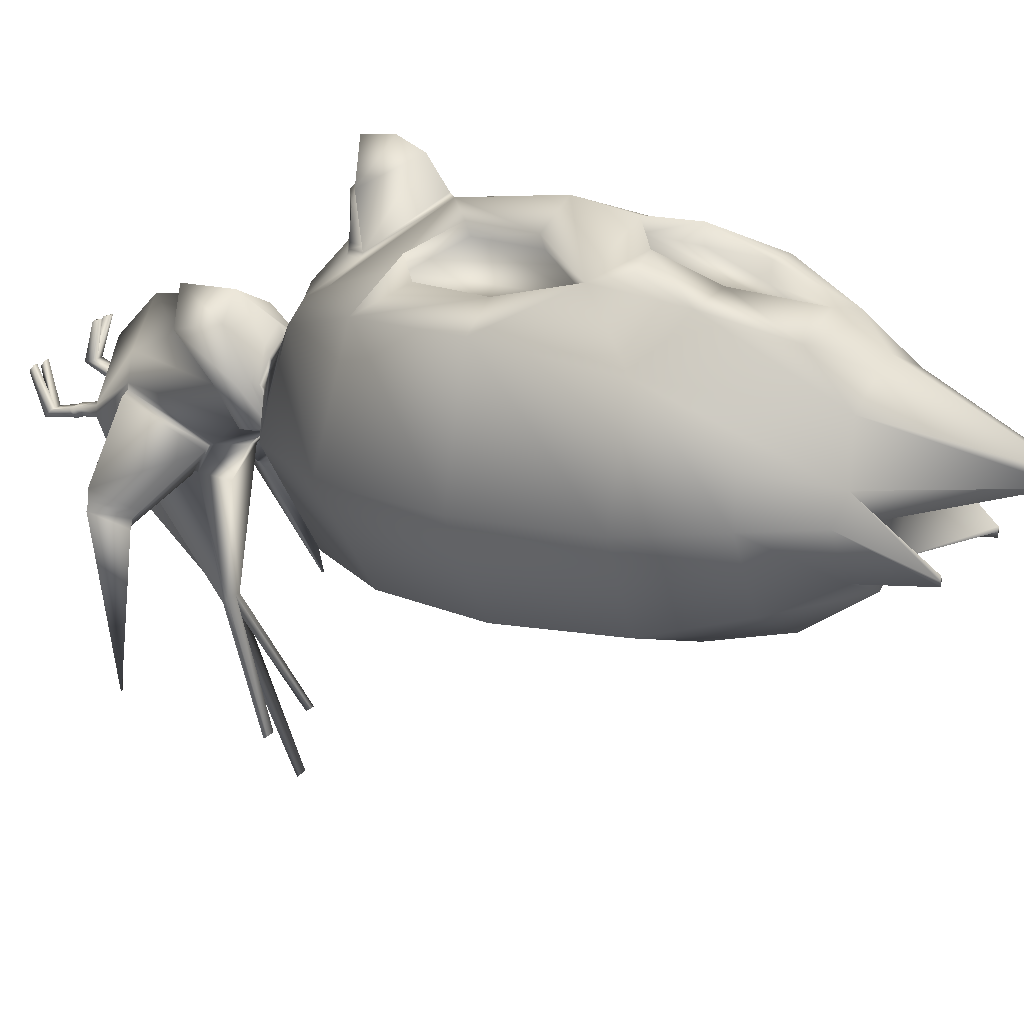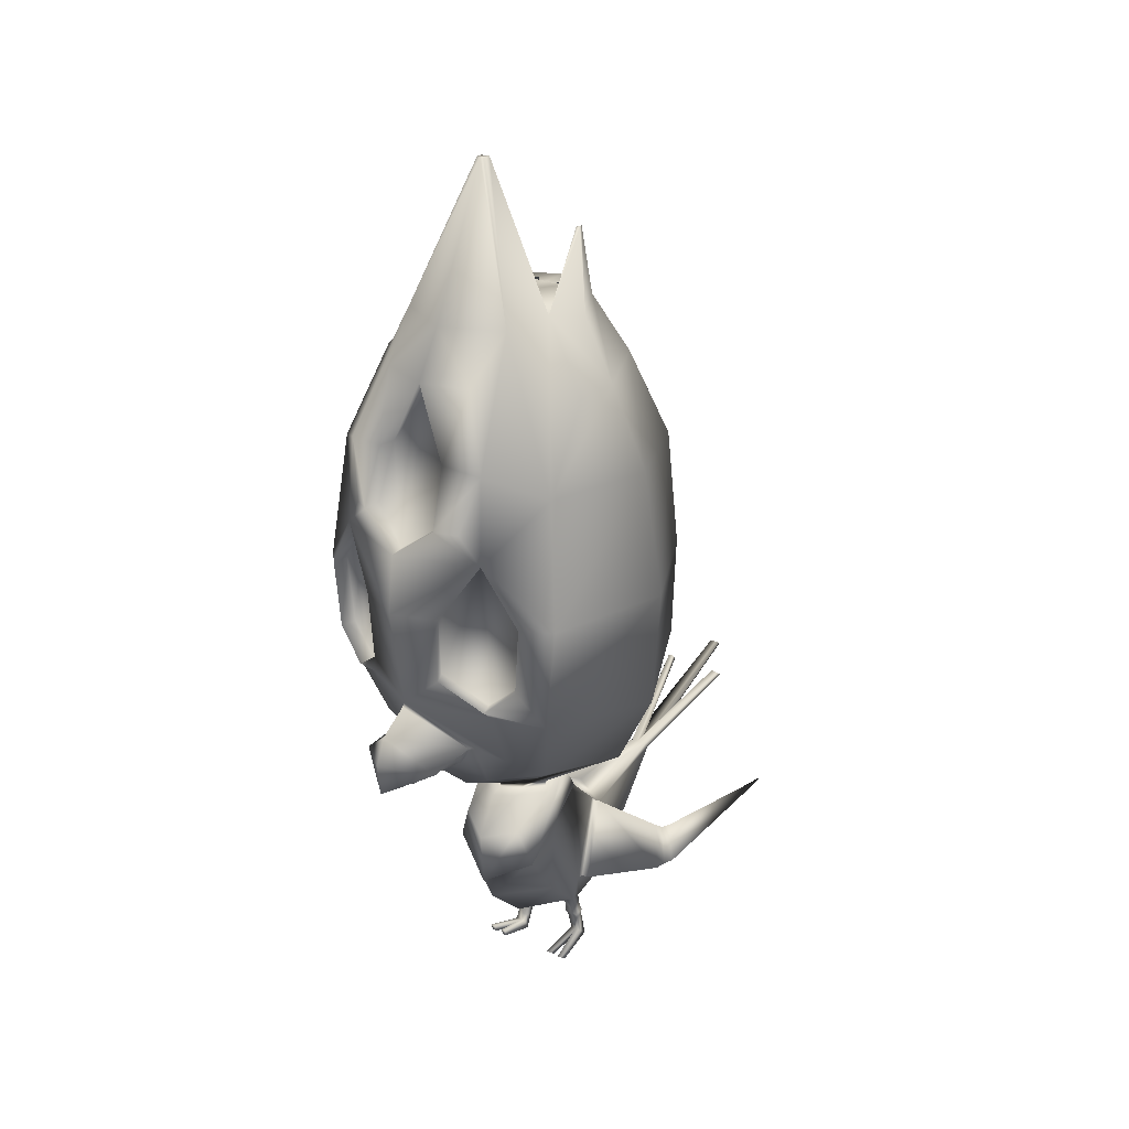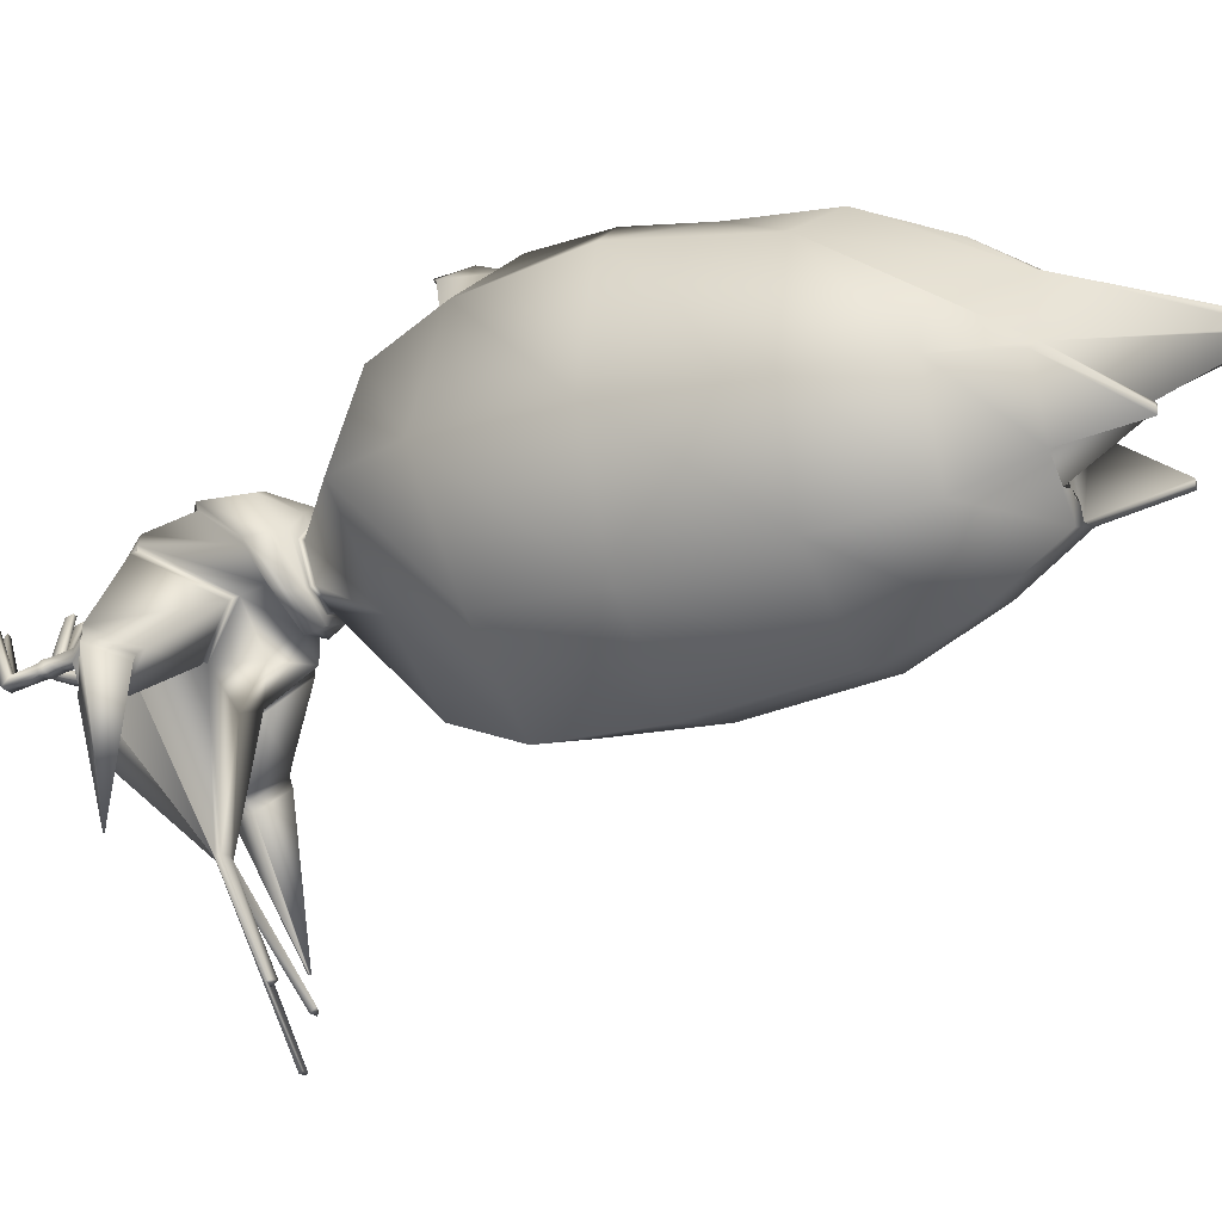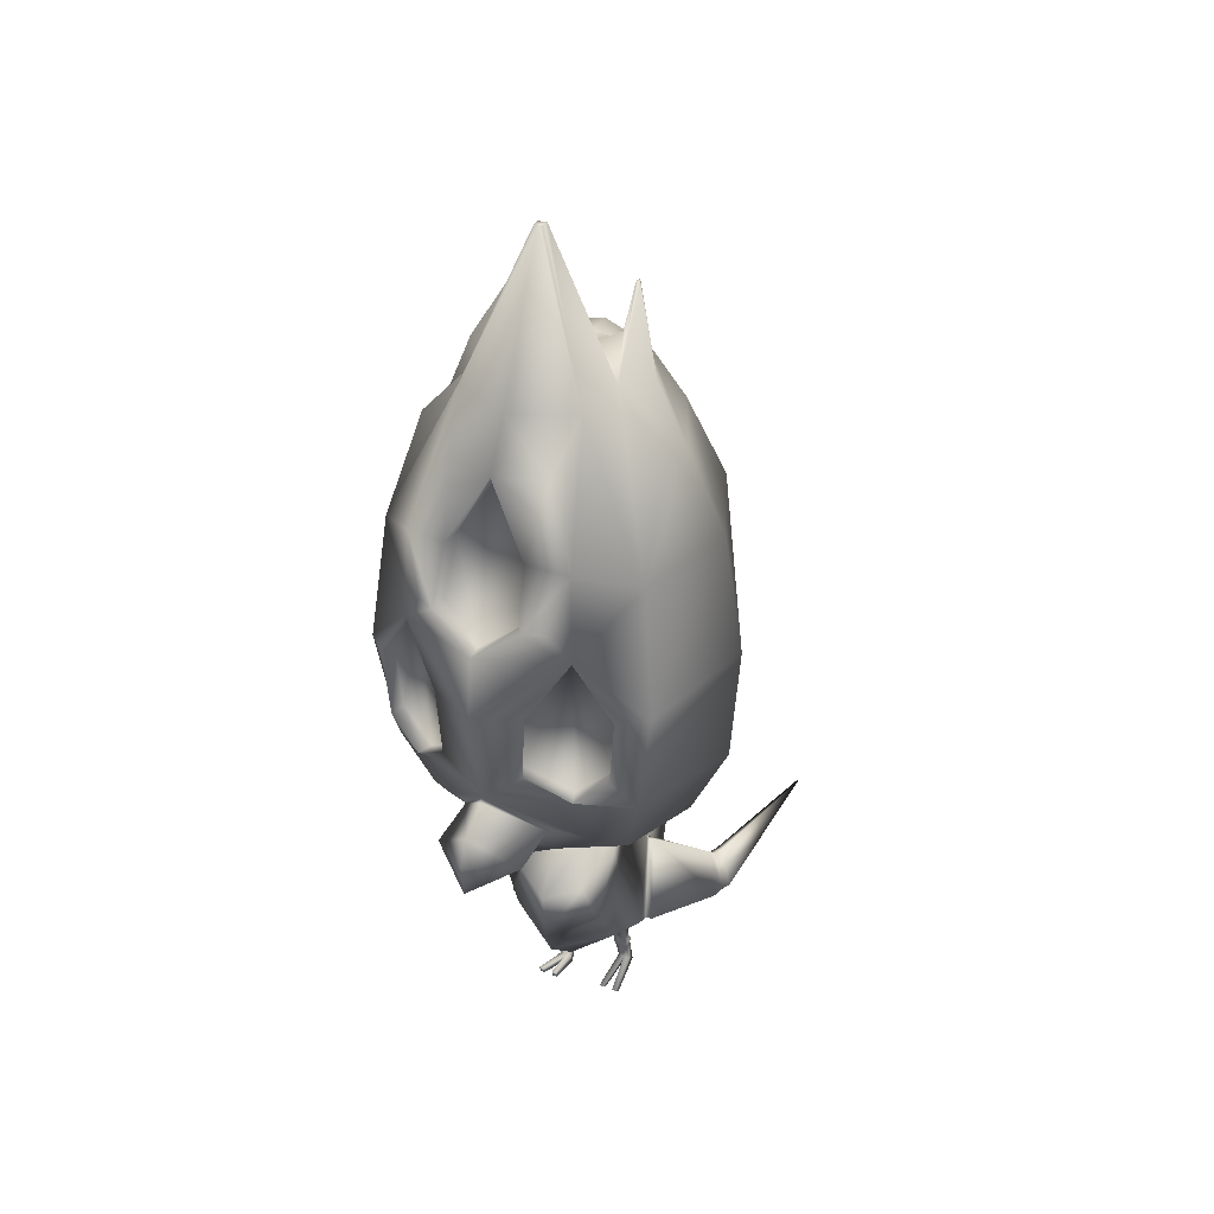
<metadata>
{"format":"obj","ext":"obj","renderer":"f3d","projection":"perspective","resolution":1024,"background":"white","views":[{"elev":21.7,"azim":121.2,"up":"+Z"},{"elev":26.5,"azim":38.5,"up":"+Y"},{"elev":-26.1,"azim":112.0,"up":"+Z"},{"elev":35.6,"azim":27.1,"up":"+Y"}]}
</metadata>
<code>
o pollo_blenderin:Mesh
v -0.01531 6.542 0.3612
v -0.01505 6.546 0.4139
v 0.01225 6.545 0.4132
v 0.0163 6.545 0.3566
v 0.003606 1.749 -2.516
v 0.006796 1.74 -2.526
v -0.03373 1.72 -2.534
v -0.03512 1.74 -2.522
v 0.1924 1.709 -2.149
v 0.2418 1.697 -2.159
v 0.2556 1.68 -2.173
v 0.1924 1.673 -2.179
v 1.02 1.232 -1.654
v 1.012 1.217 -1.652
v 1.006 1.227 -1.65
v 0.2643 0.05251 -0.0646
v 0.2299 0.05289 -0.06431
v 0.2292 0.01845 -0.1062
v 0.2641 0.01687 -0.1082
v 0.1582 0.01902 -0.1057
v 0.1589 0.05347 -0.06387
v 0.1248 0.05384 -0.06358
v 0.125 0.02053 -0.1038
v 0.1893 0.09697 -0.4002
v 0.1902 0.1427 -0.3447
v 0.145 0.1432 -0.3443
v 0.1452 0.09897 -0.3977
v 0.2358 0.1422 -0.3451
v 0.2355 0.09487 -0.4029
v 0.3621 6.023 -0.1669
v 0.3533 6.023 -0.1303
v 0.3644 6.023 -0.1036
v 0.3787 6.023 -0.1273
v 0.3919 5.532 -0.2472
v 0.1671 5.532 -0.3268
v 0.4399 5.534 0.2791
v 0.6345 5.53 0.1361
v 0.4098 5.529 0.676
v -0.01471 5.53 -0.0352
v 0.00065 2.361 1.416
v 0.000309 2.227 1.279
v 0.1217 2.322 1.229
v 0.1101 2.362 1.235
v 0.001264 2.545 1.631
v 0.001732 2.308 1.604
v 0.3106 2.474 1.384
v 0.000377 2.739 1.553
v -0.000787 2.524 1.212
v 0.3084 2.518 1.029
v -0.00102 2.89 1.352
v -0.003063 1.02 0.4799
v 0.3097 1.2 0.3403
v 0.3412 1.204 0.3763
v -0.002995 0.9968 0.5364
v 0.287 1.596 -0.1307
v -0.004654 1.626 -0.2424
v -0.004923 1.658 -0.2868
v 0.313 1.63 -0.1643
v -0.004466 1.313 -1.399
v 0.05714 1.296 -1.412
v 0.0752 1.274 -1.431
v -0.004466 1.265 -1.438
v 0.02284 1.246 -1.416
v 0.834 5.1 0.4309
v 0.8344 5.088 0.09562
v -0.004346 4.088 1.298
v 0.2885 4.306 1.182
v 0.2561 4.714 1.043
v -0.008832 5.157 0.9475
v 0.2974 4.3 1.315
v 0.2679 4.719 1.177
v 0.1884 2.344 0.9951
v 0.2837 2.502 1.061
v 0.1734 2.333 1.029
v -0.002485 3.646 1.444
v 0.3168 3.65 1.308
v 0.5838 4.078 1.177
v -0.003825 4.071 1.393
v 0.8336 3.657 1.099
v 1.006 3.622 0.9262
v 0.8993 4.523 0.8307
v 0.5688 2.956 1.157
v 0.7958 3.161 1.093
v 0.765 3.164 0.9851
v 0.5278 2.958 1.053
v 0.8028 3.66 0.9916
v 0.5428 4.081 1.074
v 0.2876 3.168 1.301
v 0.2364 3.171 1.202
v 0.2656 3.654 1.208
v 0.6699 2.436 -0.6274
v -0.01109 2.434 -0.8872
v -0.01313 2.868 -1.073
v 0.7755 2.878 -0.7294
v 0.8839 2.195 0.03758
v 1.14 2.731 0.002828
v -0.001224 2.92 1.326
v 0.3261 2.515 0.9982
v 0.5406 5.088 -0.4806
v -0.0173 5.072 -0.7823
v -0.01675 5.533 -0.4393
v -0.01502 3.589 -1.083
v 0.7837 3.612 -0.7587
v 1.205 3.604 0.009695
v 0.7411 2.312 0.701
v 0.8855 2.816 0.866
v -0.01011 5.526 0.88
v -0.008321 5.193 1.068
v 0.3396 5.202 0.9669
v 0.5397 1.009 0.07447
v 0.2266 0.4921 -0.3259
v 0.2817 0.6948 -0.6296
v 0.4266 0.8877 -0.414
v 0.3896 0.9305 0.2205
v -0.003295 0.8113 0.4437
v -0.004311 0.5111 0.13
v 0.2264 0.4953 -0.2512
v -0.004466 1.462 -0.3915
v 0.4207 1.524 -0.2426
v 0.2863 1.295 -0.5046
v -0.004466 1.318 -0.6513
v -0.004089 0.5374 -0.7588
v -0.004466 1.254 -1.432
v 0.7859 1.19 -0.6542
v 0.8902 0.9541 -0.5541
v 0.9203 0.9611 -0.6099
v 0.8165 1.196 -0.7103
v 0.7144 0.8585 -0.7525
v 0.7452 0.8647 -0.808
v 0.6713 1.032 -0.8079
v 0.7017 1.038 -0.8637
v 0.5515 1.015 0.03827
v 0.4342 1.497 -0.2543
v 0.4334 0.8992 -0.4165
v 0.3022 1.28 -0.4975
v 0.1399 0.479 -0.3193
v -0.004466 0.4334 -0.2865
v 0.1396 0.4868 -0.25
v -0.004466 0.4513 -0.1095
v 0.1416 0.3701 -0.2812
v 0.23 0.3704 -0.2821
v 0.1417 0.3844 -0.3385
v 0.2296 0.3861 -0.3441
v -0.01578 5.531 -0.2478
v 0.1768 2.322 0.9545
v -0.001013 2.227 1.016
v -0.001156 2.208 0.9779
v -0.000801 2.221 1.055
v -0.00056 2.495 1.243
v -0.01678 4.496 -0.9714
v 0.7609 4.477 -0.6548
v 1.068 4.497 0.02949
v 0.1352 0.3248 -0.2902
v 0.2385 0.3249 -0.2912
v 0.2376 0.3433 -0.3596
v 0.1351 0.3416 -0.3531
v 0.2326 0.2866 -0.3065
v 0.1432 0.2859 -0.3059
v 0.2317 0.301 -0.3616
v 0.143 0.2995 -0.3564
v 0.1793 0.2106 -0.3832
v 0.144 0.2088 -0.3751
v 0.1443 0.2007 -0.3288
v 0.1907 0.2006 -0.3292
v 0.621 1.04 -0.7873
v 0.7513 1.217 -0.6153
v 0.6792 0.8323 -0.7279
v 0.8694 0.9375 -0.4899
v 0.459 1.486 -0.2818
v 0.3117 1.263 -0.5224
v 0.4459 0.8808 -0.4484
v 0.5919 1 0.002631
v -0.003659 1.733 0.3304
v 0.1322 1.731 0.2392
v 0.1324 1.759 0.1949
v -0.003596 1.76 0.3022
v 0.2495 1.771 0.09511
v 0.2498 1.735 0.109
v 0.1677 1.768 -0.1248
v 0.1609 1.797 -0.1152
v -0.005831 1.806 -0.1835
v -0.005531 1.777 -0.1994
v -0.003078 1.4 0.5619
v 0.235 1.478 0.4244
v 0.1371 1.704 0.3094
v -0.003691 1.703 0.4081
v 0.3102 1.718 0.1397
v 0.3406 1.628 0.1246
v 0.2409 1.713 -0.1721
v 0.2147 1.77 -0.1495
v -0.005365 1.778 -0.2596
v -0.005093 1.721 -0.2784
v 0.1611 2.012 0.6534
v -0.002068 1.947 0.6982
v 0.5224 2.424 0.8743
v 0.5427 2.856 1.043
v 0.3315 1.483 0.08435
v 0.3661 1.486 0.1099
v 0.5587 4.693 1.128
v 0.44 4.283 1.229
v -0.04698 6.545 0.3569
v -0.04236 6.545 0.4135
v -0.07469 1.744 -2.516
v -0.07663 1.735 -2.526
v -0.2013 1.709 -2.149
v -0.2013 1.673 -2.179
v -0.2645 1.68 -2.173
v -0.2508 1.697 -2.159
v -1.053 1.232 -1.645
v -1.039 1.227 -1.641
v -1.045 1.217 -1.643
v -0.2732 0.2494 0.1466
v -0.273 0.1955 0.1304
v -0.2382 0.198 0.1311
v -0.2389 0.2499 0.1466
v -0.1671 0.1987 0.1312
v -0.1339 0.201 0.1319
v -0.1337 0.2511 0.1467
v -0.1678 0.2506 0.1467
v -0.1982 0.09884 -0.1567
v -0.1991 0.1678 -0.1361
v -0.1539 0.1684 -0.1361
v -0.1542 0.1019 -0.1557
v -0.2447 0.1672 -0.1362
v -0.2445 0.09562 -0.1577
v -0.3954 6.021 -0.1631
v -0.4116 6.021 -0.1233
v -0.3971 6.021 -0.09983
v -0.3862 6.021 -0.1266
v -0.4235 5.53 -0.2431
v -0.1995 5.531 -0.3249
v -0.4661 5.531 0.2836
v -0.6622 5.526 0.1426
v -0.432 5.527 0.6802
v -0.1106 2.361 1.236
v -0.122 2.322 1.23
v -0.3102 2.472 1.387
v -0.3118 2.516 1.032
v -0.3481 1.204 0.3769
v -0.3167 1.2 0.3406
v -0.2963 1.596 -0.1306
v -0.3225 1.63 -0.1637
v -0.06607 1.296 -1.412
v -0.08413 1.274 -1.431
v -0.03177 1.246 -1.416
v -0.8603 5.084 0.1041
v -0.8565 5.095 0.4394
v -0.2705 4.712 1.046
v -0.2995 4.305 1.185
v -0.281 4.717 1.179
v -0.1912 2.343 0.997
v -0.1758 2.332 1.03
v -0.2866 2.5 1.064
v -0.5937 4.075 1.183
v -0.3231 3.649 1.311
v -0.9148 4.519 0.8398
v -1.016 3.617 0.9364
v -0.842 3.653 1.108
v -0.5731 2.953 1.162
v -0.5331 2.956 1.058
v -0.772 3.16 0.9928
v -0.8017 3.157 1.101
v -0.8123 3.656 0.9997
v -0.5537 4.078 1.079
v -0.2915 3.166 1.304
v -0.2414 3.17 1.204
v -0.2729 3.652 1.211
v -0.6895 2.433 -0.6206
v -0.7983 2.874 -0.7215
v -0.8955 2.191 0.04646
v -1.155 2.726 0.01434
v -0.3297 2.514 1.001
v -0.5722 5.085 -0.475
v -0.8106 3.608 -0.7507
v -1.224 3.597 0.02189
v -0.7466 2.308 0.7084
v -0.8919 2.811 0.8749
v -0.3573 5.201 0.9704
v -0.5475 1.009 0.07541
v -0.4381 0.8877 -0.4145
v -0.2923 0.6948 -0.6305
v -0.2356 0.4921 -0.3259
v -0.3967 0.9305 0.2204
v -0.2353 0.4953 -0.2512
v -0.2967 1.295 -0.5055
v -0.4306 1.524 -0.2427
v -0.8037 1.19 -0.649
v -0.8351 1.196 -0.7046
v -0.9374 0.9611 -0.6027
v -0.9064 0.9541 -0.5473
v -0.7653 0.8647 -0.8034
v -0.7337 0.8585 -0.7484
v -0.7226 1.038 -0.8598
v -0.6914 1.032 -0.8044
v -0.4443 1.497 -0.2544
v -0.5595 1.015 0.03934
v -0.4453 0.8992 -0.417
v -0.3131 1.28 -0.4986
v -0.1489 0.479 -0.3193
v -0.1486 0.4868 -0.25
v -0.2389 0.3894 -0.2151
v -0.1505 0.3896 -0.2142
v -0.1507 0.3714 -0.2706
v -0.2385 0.3699 -0.2767
v -0.1799 2.321 0.9563
v -0.7911 4.473 -0.647
v -1.091 4.491 0.04032
v -0.1441 0.3493 -0.1926
v -0.2474 0.3489 -0.1935
v -0.2466 0.3259 -0.2605
v -0.1441 0.3281 -0.2542
v -0.2416 0.3085 -0.1848
v -0.1522 0.3083 -0.1839
v -0.2406 0.2897 -0.2385
v -0.1519 0.2913 -0.2334
v -0.1882 0.2026 -0.206
v -0.1532 0.2247 -0.1553
v -0.1529 0.2057 -0.1983
v -0.1996 0.2245 -0.1556
v -0.6407 1.04 -0.7846
v -0.7685 1.217 -0.6106
v -0.6981 0.8323 -0.7243
v -0.8846 0.9375 -0.4835
v -0.324 1.263 -0.5239
v -0.4698 1.486 -0.2819
v -0.4593 0.8808 -0.4487
v -0.6 1 0.004367
v -0.1403 1.758 0.1962
v -0.1401 1.73 0.2402
v -0.2584 1.77 0.09734
v -0.2585 1.734 0.1107
v -0.1718 1.797 -0.1137
v -0.1782 1.767 -0.1235
v -0.1449 1.703 0.31
v -0.2417 1.478 0.4253
v -0.3188 1.717 0.1412
v -0.349 1.627 0.1255
v -0.2249 1.77 -0.1483
v -0.2508 1.713 -0.1715
v -0.1658 2.011 0.655
v -0.5268 2.421 0.8796
v -0.5477 2.853 1.049
v -0.3399 1.482 0.08461
v -0.3744 1.486 0.1104
v -0.5721 4.69 1.133
v -0.307 4.299 1.318
v -0.4503 4.281 1.233
f 1 2 3 4
f 5 6 7 8
f 9 10 11 12
f 13 14 15
f 16 17 18 19
f 20 21 22 23
f 24 25 21 20
f 25 26 22 21
f 26 27 23 22
f 27 24 20 23
f 28 25 17 16
f 25 24 18 17
f 24 29 19 18
f 29 28 16 19
f 30 31 32 33
f 34 35 31 30
f 35 36 32 31
f 36 37 33 32
f 38 36 4 3
f 36 39 1 4
f 40 41 42 43
f 44 45 46 47
f 48 49 46 45
f 49 50 47 46
f 51 52 53 54
f 55 56 57 58
f 59 60 10 9
f 60 61 11 10
f 61 62 12 11
f 61 63 6 5
f 62 61 5 8
f 36 64 65 37
f 66 67 68 69
f 70 71 68 67
f 72 49 73 74
f 62 59 9 12
f 75 76 77 78
f 77 79 80 81
f 82 83 84 85
f 83 79 86 84
f 79 77 87 86
f 88 82 85 89
f 77 76 90 87
f 76 88 89 90
f 91 92 93 94
f 95 91 94 96
f 97 50 49 98
f 99 100 101 34
f 65 99 34 37
f 94 93 102 103
f 96 94 103 104
f 105 95 96 106
f 107 108 109 38
f 106 96 104 80
f 110 111 112 113
f 114 115 116 117
f 118 119 120 121
f 113 112 63 61
f 112 122 123 63
f 121 120 60 59
f 120 113 61 60
f 124 125 126 127
f 125 128 129 126
f 128 130 131 129
f 130 124 127 131
f 119 110 132 133
f 110 113 134 132
f 113 120 135 134
f 120 119 133 135
f 111 136 137 122 112
f 136 138 139 137
f 110 114 117 111
f 117 116 139 138
f 138 140 141 117
f 138 136 142 140
f 136 111 143 142
f 111 117 141 143
f 39 36 35 144
f 144 35 34 101
f 37 34 30 33
f 2 107 38 3
f 98 49 72 145
f 145 72 146 147
f 146 72 74 148
f 49 48 149 73
f 103 102 150 151
f 104 103 151 152
f 80 104 152 81
f 153 154 141 140
f 143 141 154 155
f 142 143 155 156
f 140 142 156 153
f 157 154 153 158
f 155 154 157 159
f 156 155 159 160
f 153 156 160 158
f 159 157 28 29
f 161 159 29 24
f 158 160 162 163
f 164 157 158 163
f 165 166 124 130
f 167 165 130 128
f 168 167 128 125
f 166 168 125 124
f 131 127 13 15
f 129 131 15 14
f 126 129 14 13
f 127 126 13
f 135 133 169 170
f 134 135 170 171
f 132 134 171 172
f 133 132 172 169
f 170 169 166 165
f 171 170 165 167
f 172 171 167 168
f 169 172 168 166
f 173 174 175 176
f 177 175 174 178
f 178 179 180 177
f 181 180 179 182
f 183 184 185 186
f 187 185 184 188
f 188 189 190 187
f 191 190 189 192
f 73 149 40 43
f 74 73 43 42
f 148 74 42 41
f 175 193 194 176
f 105 195 193 175
f 195 196 97 98
f 115 114 52 51
f 197 52 114 110
f 110 119 55 197
f 56 55 119 118
f 174 173 186 185
f 178 174 185 187
f 52 197 198 53
f 197 55 58 198
f 179 178 187 190
f 182 179 190 191
f 54 53 184 183
f 188 184 53 198
f 198 58 189 188
f 192 189 58 57
f 63 123 7 6
f 95 105 175 177
f 91 95 177 180
f 181 92 91 180
f 106 80 79 83
f 87 85 84 86
f 89 85 87 90
f 199 81 38 109
f 71 199 109 108
f 70 200 199 71
f 70 78 77 200
f 77 81 199 200
f 106 83 82 196
f 97 88 76 75
f 196 82 88 97
f 106 196 195 105
f 193 195 98 145
f 194 193 145 147
f 162 161 24 27
f 163 162 27 26
f 25 164 163 26
f 160 159 161 162
f 25 28 157 164
f 81 152 65 64
f 152 151 99 65
f 151 150 100 99
f 81 64 36 38
f 1 201 202 2
f 203 8 7 204
f 205 206 207 208
f 209 210 211
f 212 213 214 215
f 216 217 218 219
f 220 216 219 221
f 221 219 218 222
f 222 218 217 223
f 223 217 216 220
f 224 212 215 221
f 221 215 214 220
f 220 214 213 225
f 225 213 212 224
f 226 227 228 229
f 230 226 229 231
f 231 229 228 232
f 232 228 227 233
f 234 202 201 232
f 232 201 1 39
f 40 235 236 41
f 44 47 237 45
f 48 45 237 238
f 238 237 47 50
f 51 54 239 240
f 241 242 57 56
f 59 205 208 243
f 243 208 207 244
f 244 207 206 62
f 244 203 204 245
f 62 8 203 244
f 232 233 246 247
f 66 69 248 249
f 108 250 248 69
f 251 252 253 238
f 62 206 205 59
f 75 78 254 255
f 254 256 257 258
f 259 260 261 262
f 262 261 263 258
f 258 263 264 254
f 265 266 260 259
f 254 264 267 255
f 255 267 266 265
f 268 269 93 92
f 270 271 269 268
f 97 272 238 50
f 273 230 101 100
f 246 233 230 273
f 269 274 102 93
f 271 275 274 269
f 276 277 271 270
f 107 234 278 108
f 277 257 275 271
f 279 280 281 282
f 283 284 116 115
f 118 121 285 286
f 280 244 245 281
f 281 245 123 122
f 121 59 243 285
f 285 243 244 280
f 287 288 289 290
f 290 289 291 292
f 292 291 293 294
f 294 293 288 287
f 286 295 296 279
f 279 296 297 280
f 280 297 298 285
f 285 298 295 286
f 282 281 122 137 299
f 299 137 139 300
f 279 282 284 283
f 284 300 139 116
f 300 284 301 302
f 300 302 303 299
f 299 303 304 282
f 282 304 301 284
f 39 144 231 232
f 144 101 230 231
f 233 227 226 230
f 2 202 234 107
f 272 305 251 238
f 305 147 146 251
f 146 148 252 251
f 238 253 149 48
f 274 306 150 102
f 275 307 306 274
f 257 256 307 275
f 308 302 301 309
f 304 310 309 301
f 303 311 310 304
f 302 308 311 303
f 312 313 308 309
f 310 314 312 309
f 311 315 314 310
f 308 313 315 311
f 314 225 224 312
f 316 220 225 314
f 313 317 318 315
f 319 317 313 312
f 320 294 287 321
f 322 292 294 320
f 323 290 292 322
f 321 287 290 323
f 293 210 209 288
f 291 211 210 293
f 289 209 211 291
f 288 209 289
f 298 324 325 295
f 297 326 324 298
f 296 327 326 297
f 295 325 327 296
f 324 320 321 325
f 326 322 320 324
f 327 323 322 326
f 325 321 323 327
f 173 176 328 329
f 330 331 329 328
f 331 330 332 333
f 181 182 333 332
f 183 186 334 335
f 336 337 335 334
f 337 336 338 339
f 191 192 339 338
f 253 235 40 149
f 252 236 235 253
f 148 41 236 252
f 328 176 194 340
f 276 328 340 341
f 341 272 97 342
f 115 51 240 283
f 343 279 283 240
f 279 343 241 286
f 56 118 286 241
f 329 334 186 173
f 331 336 334 329
f 240 239 344 343
f 343 344 242 241
f 333 338 336 331
f 182 191 338 333
f 54 183 335 239
f 337 344 239 335
f 344 337 339 242
f 192 57 242 339
f 245 204 7 123
f 270 330 328 276
f 268 332 330 270
f 181 332 268 92
f 277 262 258 257
f 264 263 261 260
f 266 267 264 260
f 345 278 234 256
f 250 108 278 345
f 346 250 345 347
f 346 347 254 78
f 254 347 345 256
f 277 342 259 262
f 97 75 255 265
f 342 97 265 259
f 277 276 341 342
f 340 305 272 341
f 194 147 305 340
f 318 223 220 316
f 317 222 223 318
f 221 222 317 319
f 315 318 316 314
f 221 319 312 224
f 256 247 246 307
f 307 246 273 306
f 306 273 100 150
f 256 234 232 247
f 78 70 67 66
f 346 78 66 249
f 250 346 249 248
f 71 108 69 68

</code>
